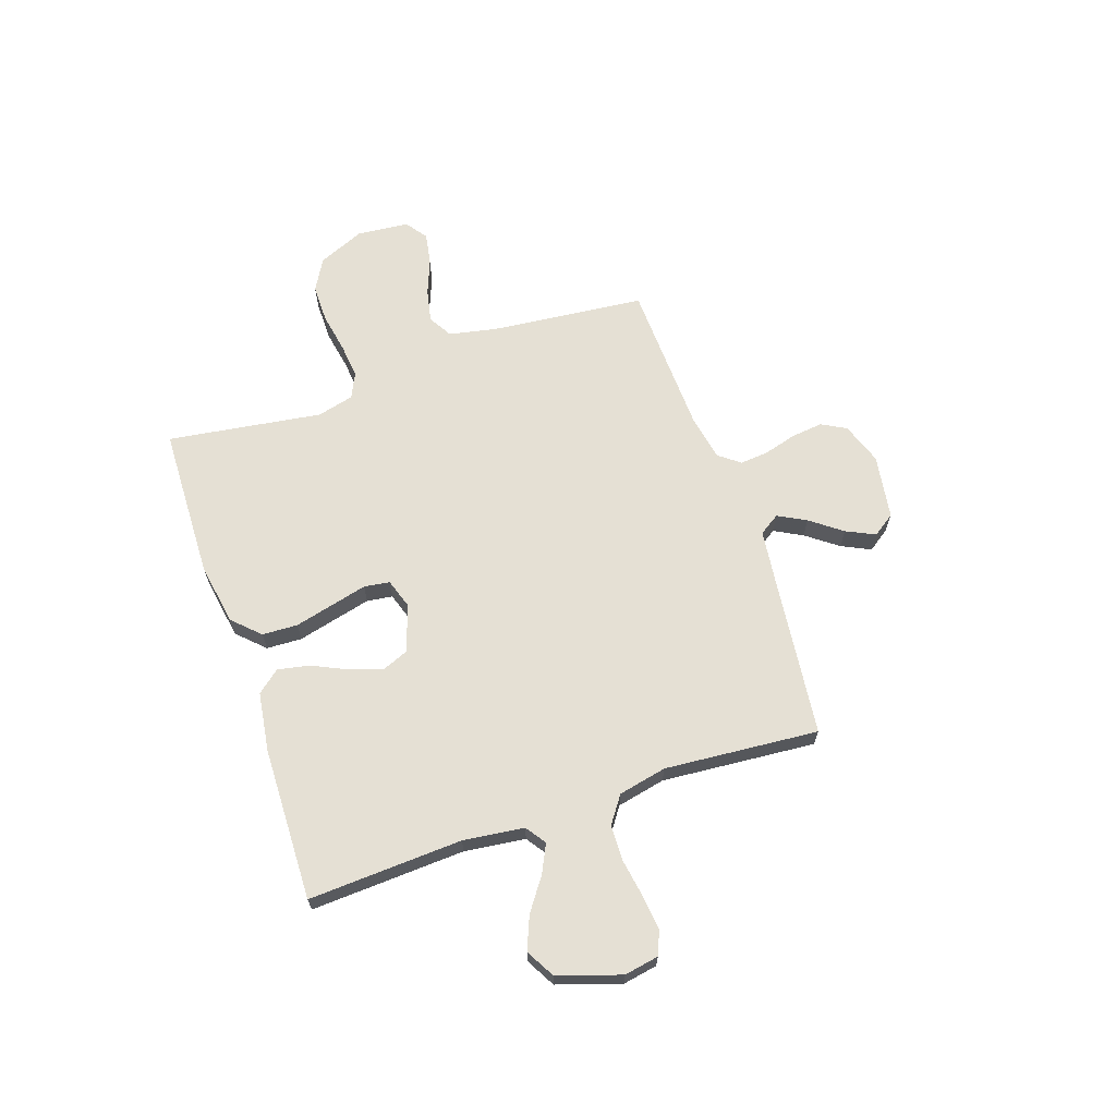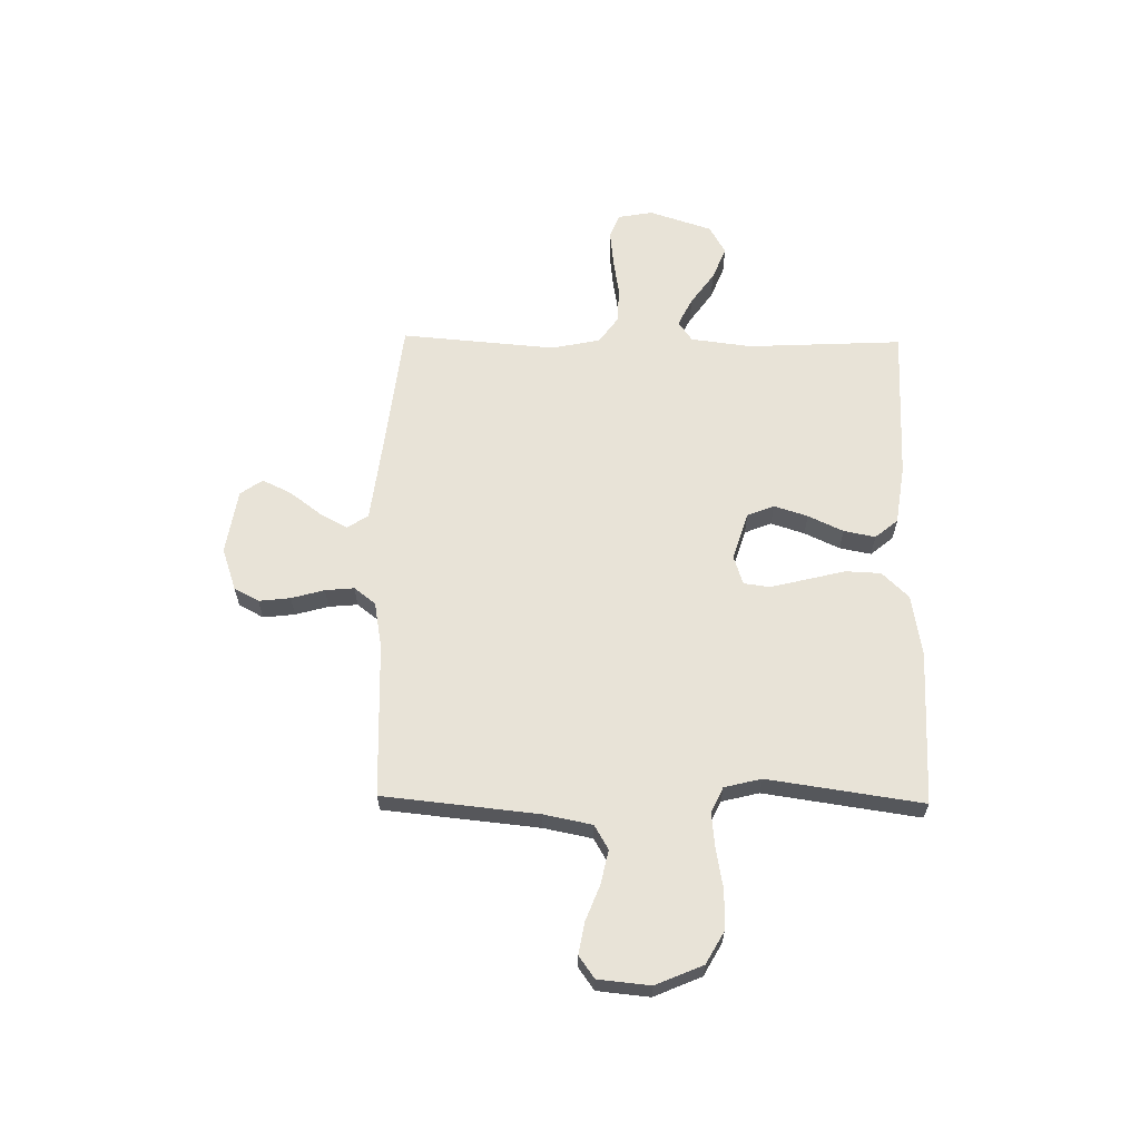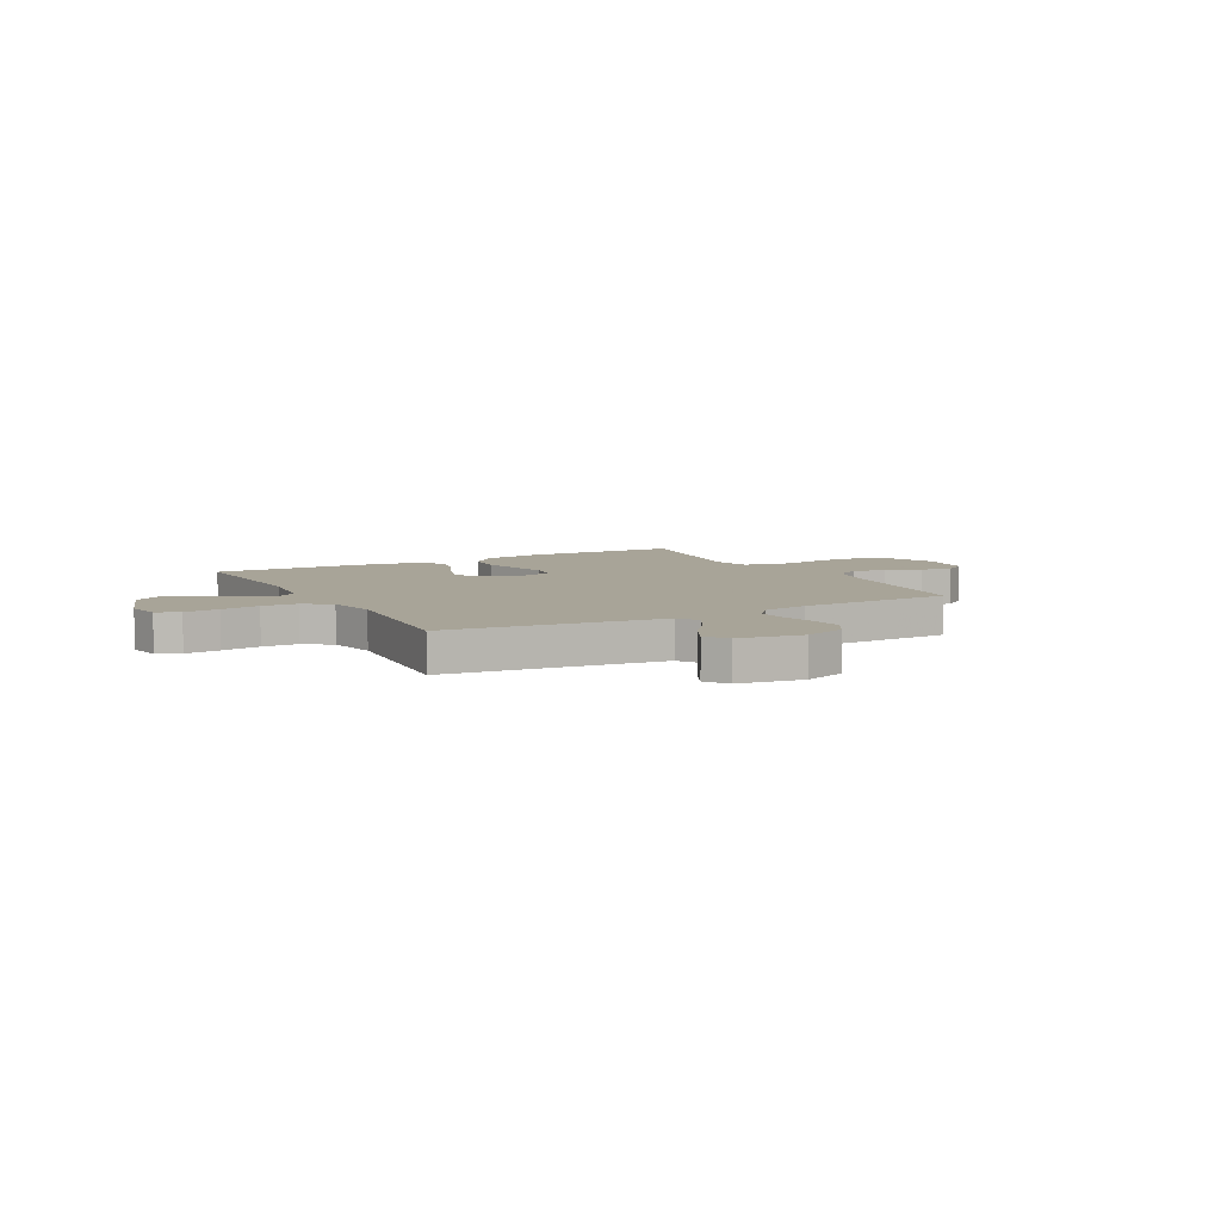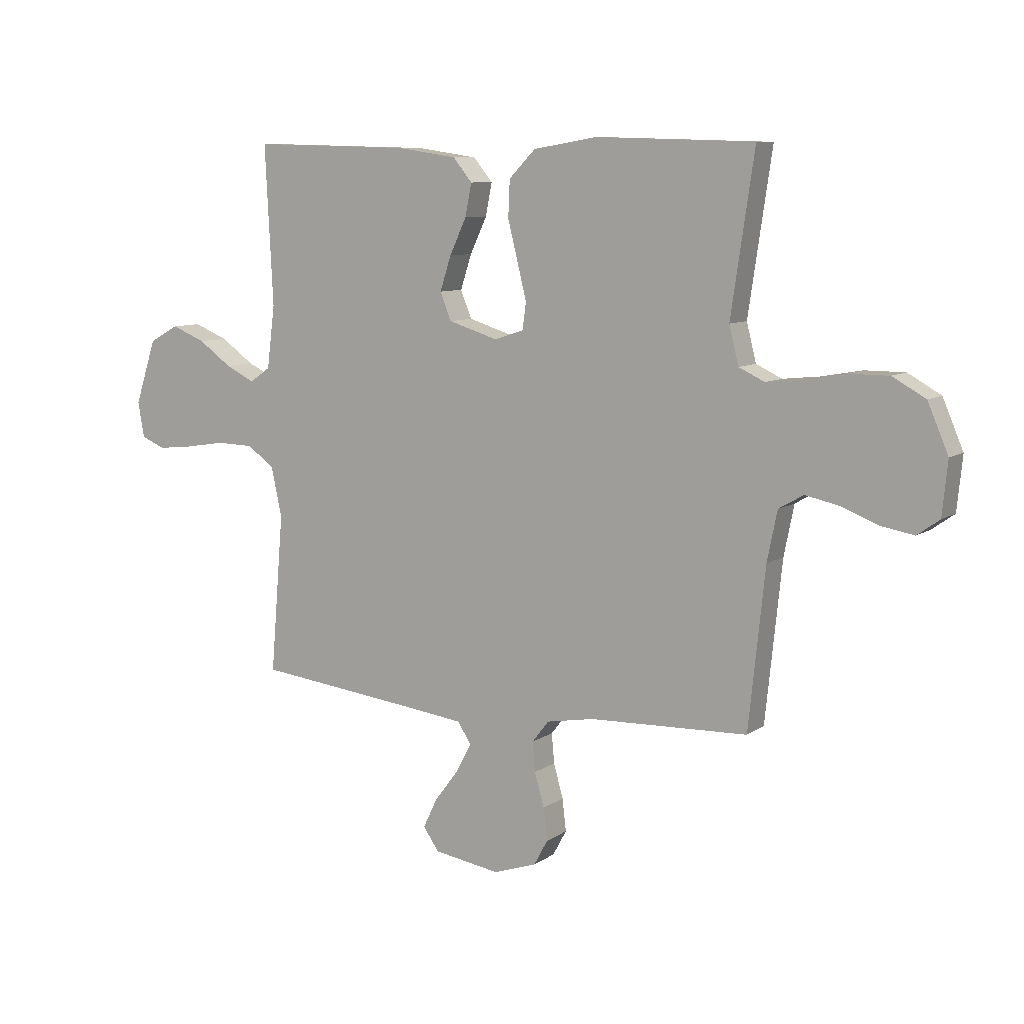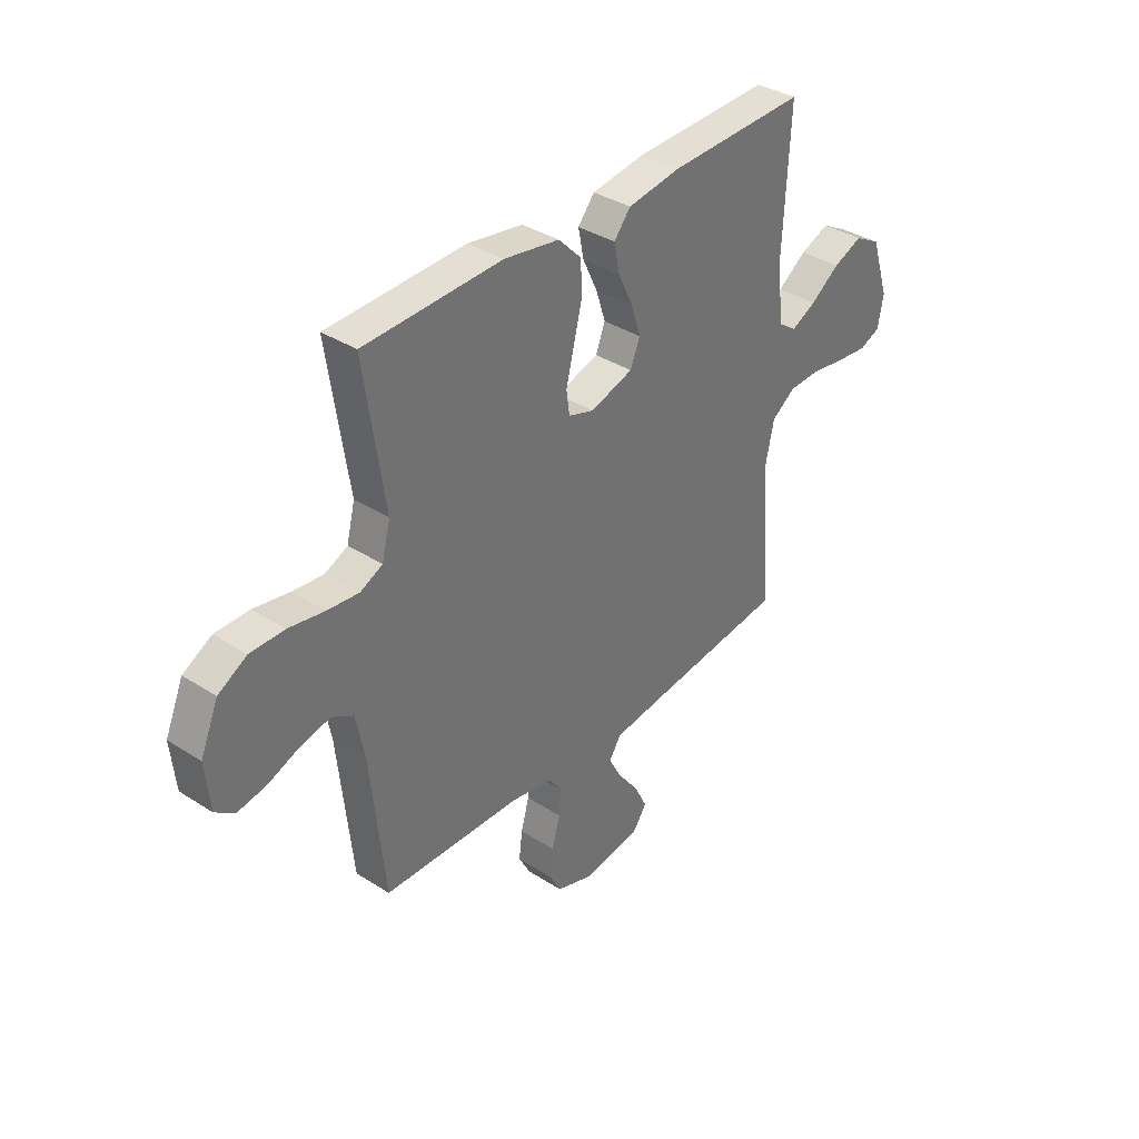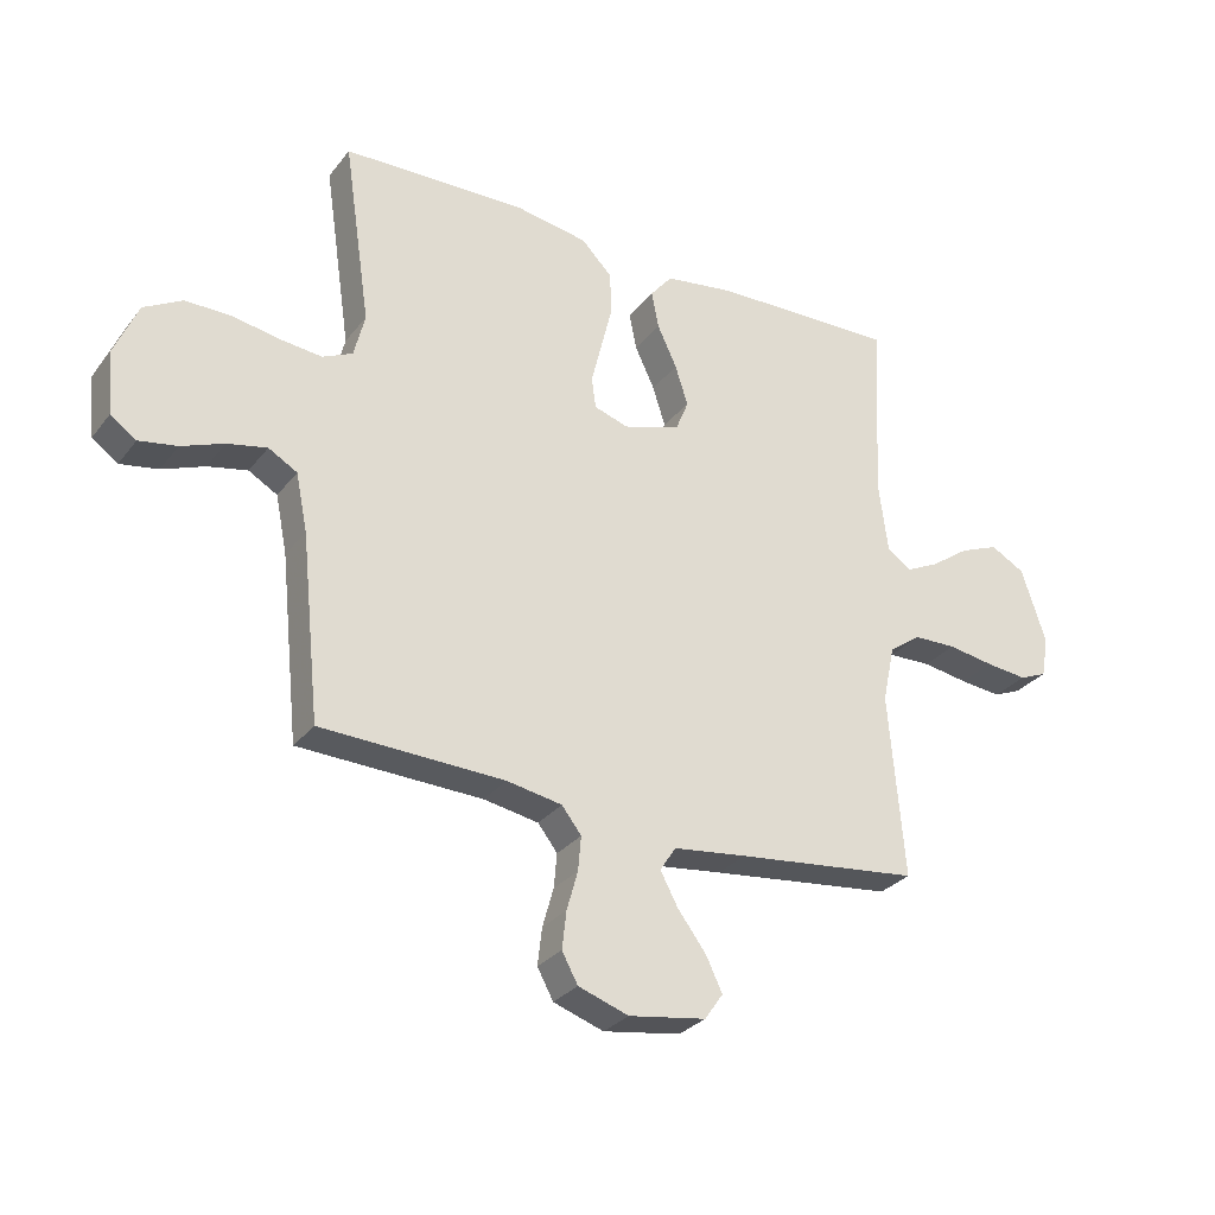
<metadata>
{"format":"obj","ext":"obj","renderer":"f3d","projection":"perspective","resolution":1024,"background":"white","views":[{"elev":65.4,"azim":71.1,"up":"+Y"},{"elev":62.3,"azim":-89.1,"up":"+Y"},{"elev":7.0,"azim":151.5,"up":"+Y"},{"elev":8.7,"azim":-149.5,"up":"+Z"},{"elev":36.3,"azim":-50.1,"up":"+Z"},{"elev":-29.5,"azim":-30.4,"up":"+Z"}]}
</metadata>
<code>
v 0.5 0.07 -0.5
v 0.2 0.07 -0.535
v 0.08 0.07 -0.55
v 0.054 0.07 -0.59
v 0.083 0.07 -0.644
v 0.129 0.07 -0.705
v 0.156 0.07 -0.761
v 0.126 0.07 -0.804
v 0 0.07 -0.824
v -0.082 0.07 -0.796
v -0.108 0.07 -0.748
v -0.101 0.07 -0.687
v -0.083 0.07 -0.623
v -0.078 0.07 -0.567
v -0.11 0.07 -0.526
v -0.2 0.07 -0.51
v -0.5 0.07 -0.5
v -0.531 0.07 -0.2
v -0.55 0.07 -0.106
v -0.597 0.07 -0.079
v -0.662 0.07 -0.093
v -0.731 0.07 -0.12
v -0.793 0.07 -0.131
v -0.835 0.07 -0.101
v -0.845 0.07 0
v -0.806 0.07 0.091
v -0.744 0.07 0.126
v -0.669 0.07 0.126
v -0.591 0.07 0.112
v -0.523 0.07 0.105
v -0.474 0.07 0.128
v -0.456 0.07 0.2
v -0.5 0.07 0.5
v -0.2 0.07 0.509
v -0.08 0.07 0.489
v -0.03 0.07 0.438
v -0.027 0.07 0.369
v -0.046 0.07 0.293
v -0.063 0.07 0.224
v -0.056 0.07 0.174
v 0 0.07 0.156
v 0.093 0.07 0.185
v 0.114 0.07 0.237
v 0.093 0.07 0.302
v 0.061 0.07 0.37
v 0.049 0.07 0.431
v 0.085 0.07 0.475
v 0.2 0.07 0.492
v 0.5 0.07 0.5
v 0.485 0.07 0.2
v 0.5 0.07 0.082
v 0.539 0.07 0.055
v 0.594 0.07 0.082
v 0.657 0.07 0.127
v 0.721 0.07 0.153
v 0.777 0.07 0.122
v 0.817 0.07 0
v 0.805 0.07 -0.067
v 0.76 0.07 -0.086
v 0.692 0.07 -0.079
v 0.617 0.07 -0.067
v 0.547 0.07 -0.069
v 0.495 0.07 -0.106
v 0.475 0.07 -0.2
v 0.5 0 -0.5
v 0.2 0 -0.535
v 0.08 0 -0.55
v 0.054 0 -0.59
v 0.083 0 -0.644
v 0.129 0 -0.705
v 0.156 0 -0.761
v 0.126 0 -0.804
v 0 0 -0.824
v -0.082 0 -0.796
v -0.108 0 -0.748
v -0.101 0 -0.687
v -0.083 0 -0.623
v -0.078 0 -0.567
v -0.11 0 -0.526
v -0.2 0 -0.51
v -0.5 0 -0.5
v -0.531 0 -0.2
v -0.55 0 -0.106
v -0.597 0 -0.079
v -0.662 0 -0.093
v -0.731 0 -0.12
v -0.793 0 -0.131
v -0.835 0 -0.101
v -0.845 0 0
v -0.806 0 0.091
v -0.744 0 0.126
v -0.669 0 0.126
v -0.591 0 0.112
v -0.523 0 0.105
v -0.474 0 0.128
v -0.456 0 0.2
v -0.5 0 0.5
v -0.2 0 0.509
v -0.08 0 0.489
v -0.03 0 0.438
v -0.027 0 0.369
v -0.046 0 0.293
v -0.063 0 0.224
v -0.056 0 0.174
v 0 0 0.156
v 0.093 0 0.185
v 0.114 0 0.237
v 0.093 0 0.302
v 0.061 0 0.37
v 0.049 0 0.431
v 0.085 0 0.475
v 0.2 0 0.492
v 0.5 0 0.5
v 0.485 0 0.2
v 0.5 0 0.082
v 0.539 0 0.055
v 0.594 0 0.082
v 0.657 0 0.127
v 0.721 0 0.153
v 0.777 0 0.122
v 0.817 0 0
v 0.805 0 -0.067
v 0.76 0 -0.086
v 0.692 0 -0.079
v 0.617 0 -0.067
v 0.547 0 -0.069
v 0.495 0 -0.106
v 0.475 0 -0.2
f 58 59 60 61
f 56 57 58 61
f 56 61 62
f 53 54 55 56
f 52 53 56 62
f 51 52 62 63
f 47 48 49 50
f 44 45 46 47
f 43 44 47 50
f 42 43 50 51
f 35 36 37 38
f 35 38 39
f 32 33 34 35
f 31 32 35 39
f 30 31 39 40
f 26 27 28 29
f 26 29 30
f 25 26 30
f 21 22 23 24
f 20 21 24 25
f 16 17 18
f 15 16 18 19
f 10 11 12 13
f 10 13 14
f 9 10 14
f 8 9 14
f 5 6 7 8
f 4 5 8 14
f 3 4 14 15
f 64 1 2
f 41 42 51 63
f 20 25 30 40
f 19 20 40 41
f 19 41 63 64
f 15 19 64
f 2 3 15 64
f 125 124 123 122
f 125 122 121 120
f 126 125 120
f 120 119 118 117
f 126 120 117 116
f 127 126 116 115
f 114 113 112 111
f 111 110 109 108
f 114 111 108 107
f 115 114 107 106
f 102 101 100 99
f 103 102 99
f 99 98 97 96
f 103 99 96 95
f 104 103 95 94
f 93 92 91 90
f 94 93 90
f 94 90 89
f 88 87 86 85
f 89 88 85 84
f 82 81 80
f 83 82 80 79
f 77 76 75 74
f 78 77 74
f 78 74 73
f 78 73 72
f 72 71 70 69
f 78 72 69 68
f 79 78 68 67
f 66 65 128
f 127 115 106 105
f 104 94 89 84
f 105 104 84 83
f 128 127 105 83
f 128 83 79
f 128 79 67 66
f 1 65 66 2
f 2 66 67 3
f 3 67 68 4
f 4 68 69 5
f 5 69 70 6
f 6 70 71 7
f 7 71 72 8
f 8 72 73 9
f 9 73 74 10
f 10 74 75 11
f 11 75 76 12
f 12 76 77 13
f 13 77 78 14
f 14 78 79 15
f 15 79 80 16
f 16 80 81 17
f 17 81 82 18
f 18 82 83 19
f 19 83 84 20
f 20 84 85 21
f 21 85 86 22
f 22 86 87 23
f 23 87 88 24
f 24 88 89 25
f 25 89 90 26
f 26 90 91 27
f 27 91 92 28
f 28 92 93 29
f 29 93 94 30
f 30 94 95 31
f 31 95 96 32
f 32 96 97 33
f 33 97 98 34
f 34 98 99 35
f 35 99 100 36
f 36 100 101 37
f 37 101 102 38
f 38 102 103 39
f 39 103 104 40
f 40 104 105 41
f 41 105 106 42
f 42 106 107 43
f 43 107 108 44
f 44 108 109 45
f 45 109 110 46
f 46 110 111 47
f 47 111 112 48
f 48 112 113 49
f 49 113 114 50
f 50 114 115 51
f 51 115 116 52
f 52 116 117 53
f 53 117 118 54
f 54 118 119 55
f 55 119 120 56
f 56 120 121 57
f 57 121 122 58
f 58 122 123 59
f 59 123 124 60
f 60 124 125 61
f 61 125 126 62
f 62 126 127 63
f 63 127 128 64
f 64 128 65 1

</code>
